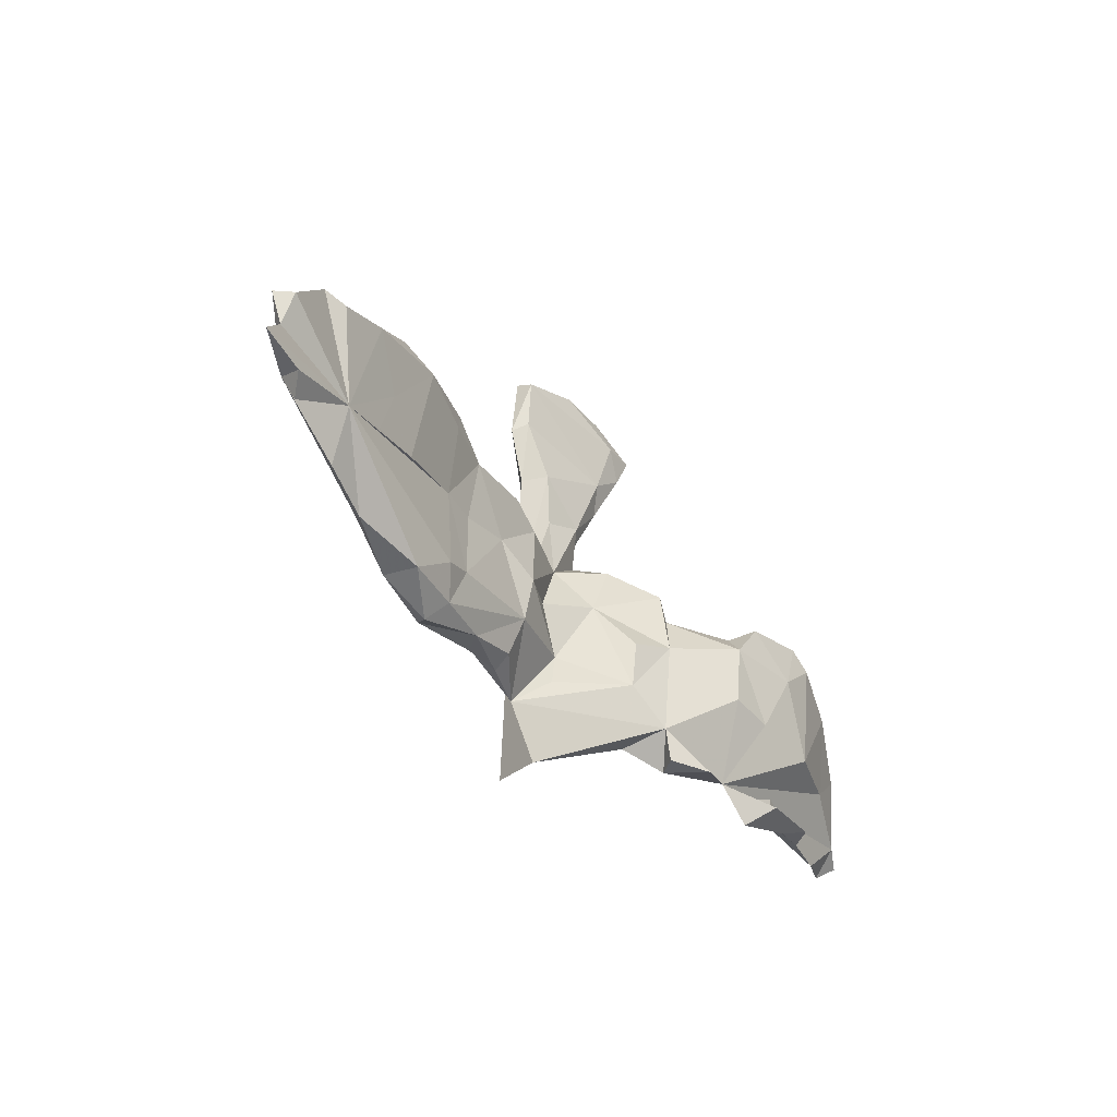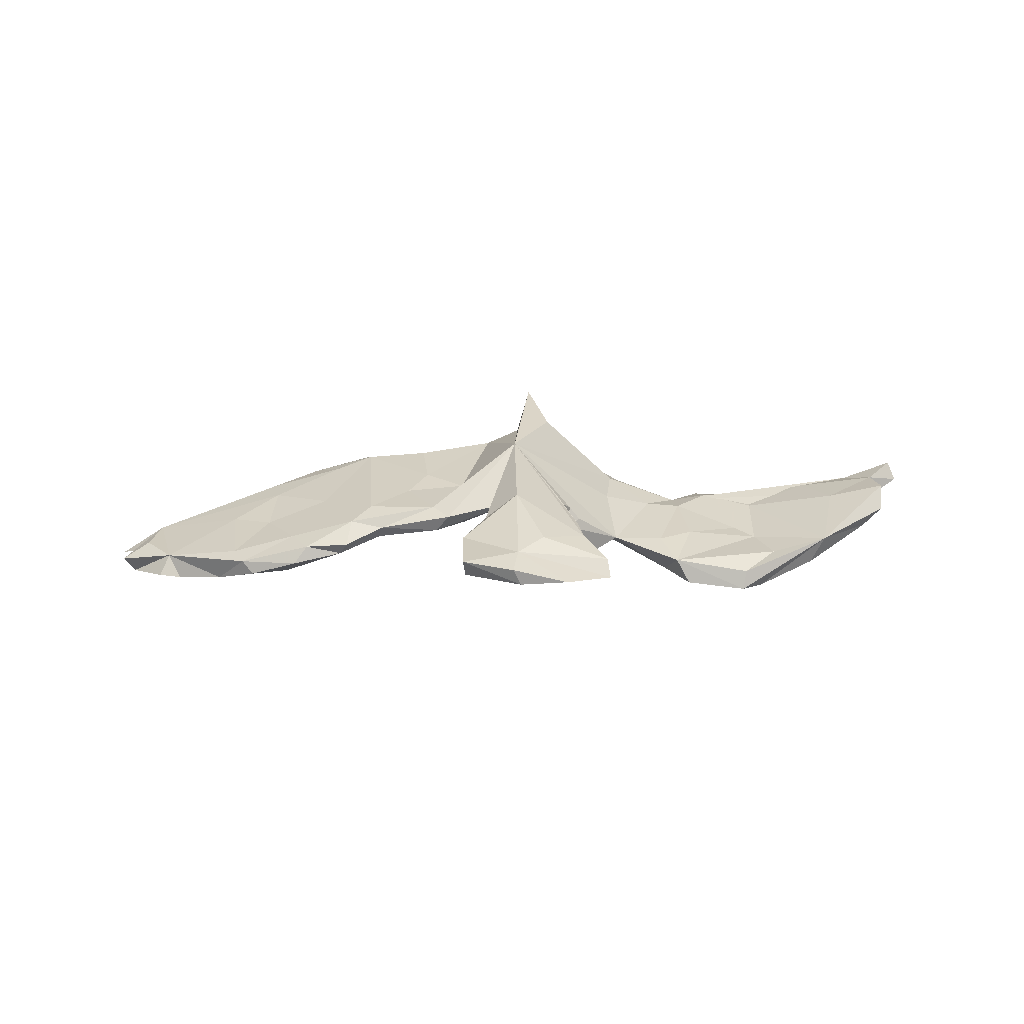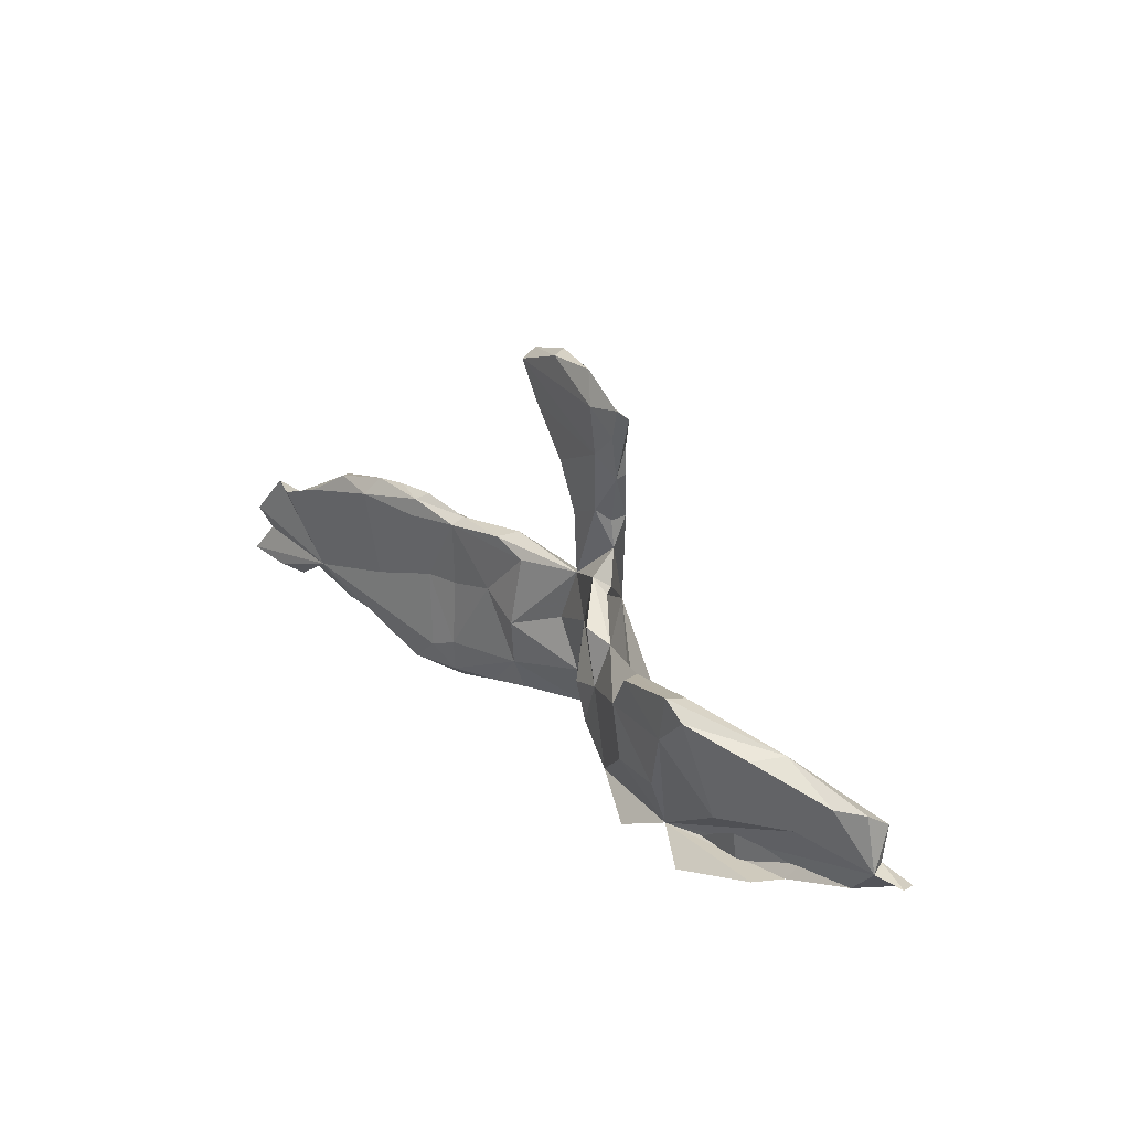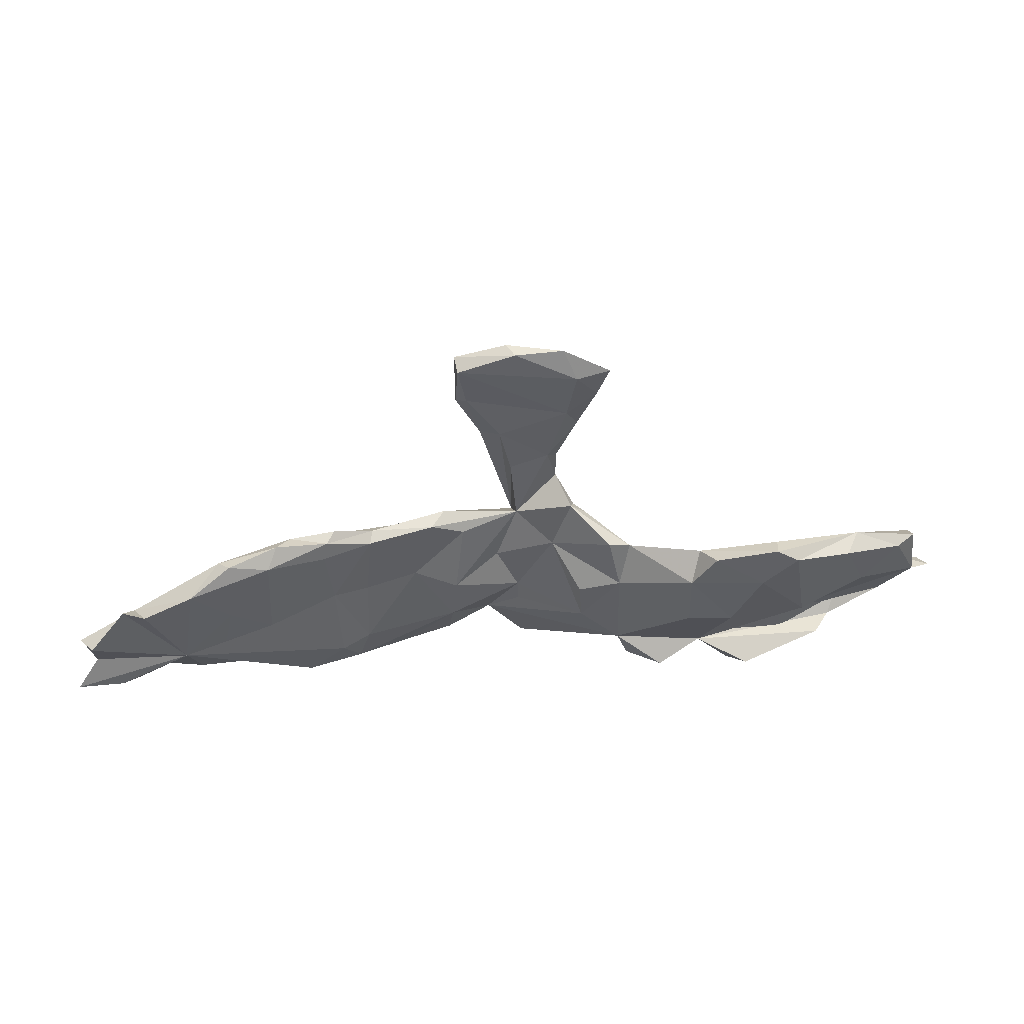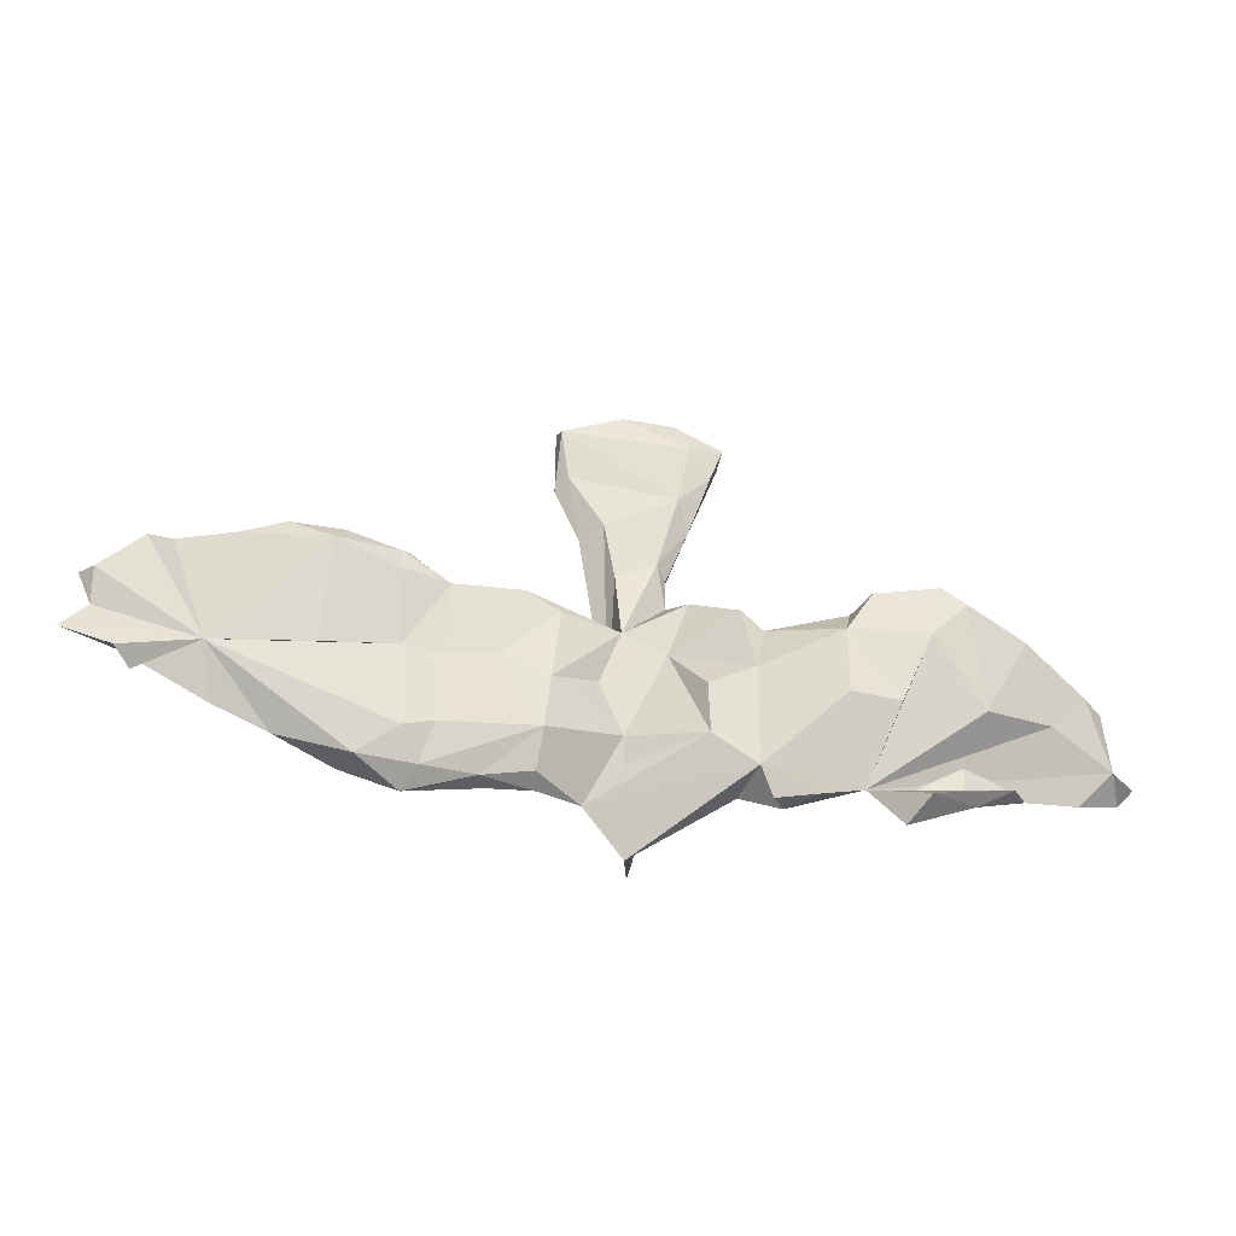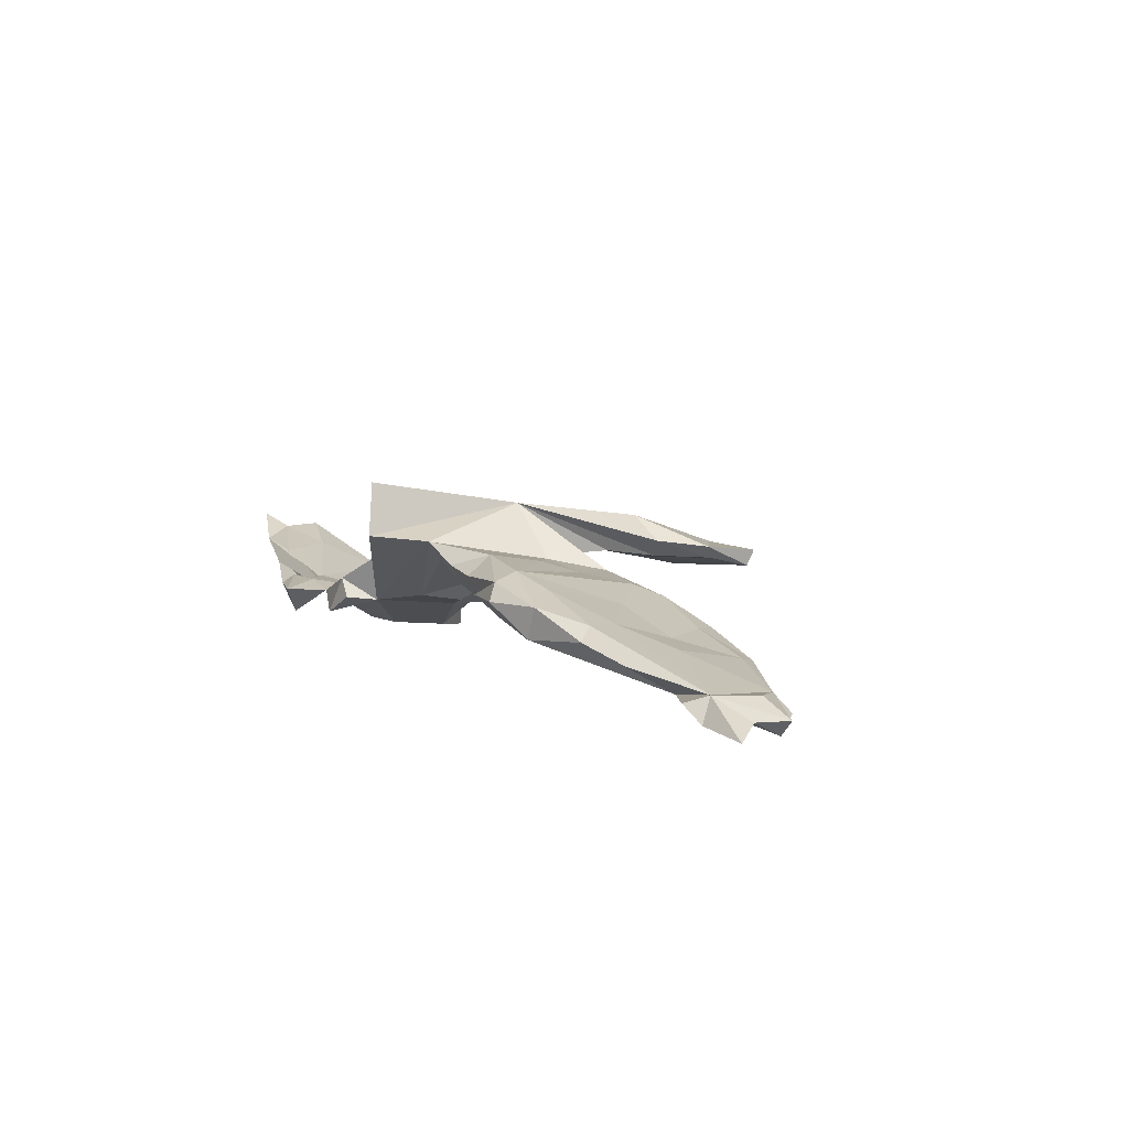
<metadata>
{"format":"obj","ext":"obj","renderer":"f3d","projection":"perspective","resolution":1024,"background":"white","views":[{"elev":-42.5,"azim":129.2,"up":"+Y"},{"elev":16.5,"azim":178.1,"up":"+Z"},{"elev":26.2,"azim":-126.6,"up":"+Y"},{"elev":41.9,"azim":175.0,"up":"+Y"},{"elev":-35.3,"azim":167.8,"up":"+Y"},{"elev":7.3,"azim":56.7,"up":"+Z"}]}
</metadata>
<code>
v 0.8829 -0.1233 -0.1356
v 0.8661 -0.01197 -0.1163
v 0.7936 -0.1147 -0.07684
v 0.8432 -0.0154 -0.1442
v 0.8418 -0.06717 -0.1171
v 0.7572 0.03773 -0.09369
v 0.671 -0.09132 -0.09834
v 0.8001 -0.135 -0.1217
v 0.8111 -0.02605 -0.08418
v 0.7726 -0.1542 -0.08886
v 0.7742 0.06561 -0.1294
v 0.734 0.05614 -0.1378
v 0.6207 -0.04609 -0.03811
v 0.5869 0.1337 -0.07789
v 0.6497 -0.1725 -0.0488
v 0.6431 0.09147 -0.1273
v 0.608 0.09437 -0.06763
v 0.5655 0.1433 -0.1026
v 0.5906 -0.06854 -0.08529
v 0.541 -0.002412 -0.03353
v 0.4996 -0.05036 -0.06879
v 0.4817 0.09818 -0.03383
v 0.5744 0.01082 -0.09649
v 0.5567 -0.1951 -0.0214
v 0.474 0.1634 -0.07436
v 0.451 -0.2171 0.02473
v 0.4323 -0.2186 -0.03193
v 0.5307 -0.1095 -0.00155
v 0.4922 0.1292 -0.1
v 0.4482 0.1522 -0.041
v 0.5422 -0.1694 0.002767
v 0.3542 0.1197 0.004263
v 0.4184 -0.018 0.009789
v 0.3853 0.1136 -0.06207
v 0.3526 -0.2441 0.02386
v 0.3939 -0.1591 0.04599
v 0.3778 0.1491 -0.05699
v 0.3635 0.1599 -0.03506
v 0.3361 -0.2232 0.05423
v 0.362 -0.1618 -0.03718
v 0.3307 -0.2116 -0.008077
v 0.2899 0.1308 -0.007271
v 0.3249 -0.1731 0.06845
v 0.3723 -0.01355 -0.03407
v 0.3096 -0.1397 -0.02402
v 0.3134 0.07956 0.02517
v 0.2953 0.1177 -0.02981
v 0.3062 -0.0111 -0.01918
v 0.2094 0.0131 -0.01033
v 0.1934 -0.03968 0.06206
v 0.2041 -0.1518 0.08227
v 0.233 -0.2024 0.01844
v 0.2334 0.01748 0.04192
v 0.2171 -0.206 0.05013
v 0.1382 -0.1952 0.05964
v 0.1366 -0.1129 -0.002733
v 0.1801 0.1139 0.03293
v 0.1179 0.02423 0.05355
v 0.1729 0.1356 -0.0122
v 0.1479 0.1469 0.0201
v 0.1431 -0.1787 0.02609
v 0.1285 -0.02521 -0.01407
v 0.07193 0.3077 0.06498
v 0.1178 0.3975 0.05222
v 0.1121 0.1082 -0.001539
v 0.1151 0.4962 0.008038
v 0.09895 0.4139 0.02761
v 0.1194 0.5099 0.03861
v 0.00286 0.1139 0.04347
v 0.00373 0.02917 0.1488
v 0.04192 0.008842 0.03724
v 0.05702 -0.193 0.09398
v 0.02352 0.5378 0.03
v -0.01353 -0.2781 0.1026
v -0.07455 -0.1202 0.16
v 0.008767 0.2977 0.1107
v 0.01263 0.4799 0.04781
v -0.000163 -0.08481 0.0437
v 0.01384 0.229 0.04577
v -0.06615 0.0556 0.008455
v 0.009099 0.5355 -7.7e-05
v -0.002653 -0.1334 0.05185
v 0.03593 0.3249 0.0315
v -0.03815 -0.2578 0.1979
v -0.05716 0.2606 0.038
v -0.124 -0.1081 -0.03268
v -0.03884 0.4371 0.06433
v -0.07734 0.2438 0.0905
v -0.07585 0.2417 0.05983
v -0.0894 0.3838 0.0117
v -0.1048 0.4806 -0.01039
v -0.0767 0.1874 0.06483
v -0.1447 0.4326 0.006067
v -0.1009 0.1581 0.000522
v -0.1113 0.342 0.06306
v -0.08024 0.5368 0.004235
v -0.1203 0.4036 0.05497
v -0.1131 0.3374 0.04023
v -0.11 0.134 0.03448
v -0.1989 -0.1662 -0.04593
v -0.1619 0.4671 0.02774
v -0.1824 -0.1811 0.03849
v -0.1665 0.4909 -0.002427
v -0.1174 -0.02533 -0.0474
v -0.1306 0.1338 0.008926
v -0.1941 0.004337 -0.06594
v -0.1708 0.1098 -0.06607
v -0.2136 0.08811 -0.04734
v -0.22 -0.2202 -0.03917
v -0.2049 -0.04946 0.00576
v -0.2861 -0.225 -0.07528
v -0.3021 -0.1091 -0.02915
v -0.2194 -0.1518 0.01914
v -0.345 0.1063 -0.09402
v -0.2444 -0.2176 -0.004454
v -0.3303 -0.05554 -0.1165
v -0.3159 0.04167 -0.06535
v -0.3872 -0.007654 -0.0658
v -0.3704 0.1211 -0.1405
v -0.3679 -0.1906 -0.04496
v -0.4649 0.05585 -0.1433
v -0.3268 0.0536 -0.1294
v -0.4425 -0.1842 -0.03135
v -0.3736 -0.1276 -0.04078
v -0.4158 -0.0627 -0.1163
v -0.4605 -0.2142 -0.09665
v -0.4915 -0.04206 -0.06825
v -0.4853 0.1435 -0.1488
v -0.4305 -0.2468 -0.04589
v -0.4918 0.1346 -0.1117
v -0.5582 0.08506 -0.08374
v -0.5482 -0.2024 -0.05026
v -0.5289 0.000222 -0.07586
v -0.5281 0.1165 -0.1485
v -0.5381 -0.1803 -0.03328
v -0.5356 -0.1189 -0.03918
v -0.5609 -0.05628 -0.1059
v -0.6675 0.09133 -0.05229
v -0.6104 -0.171 -0.06282
v -0.6566 -0.1356 0.002864
v -0.6921 -0.0343 -0.05248
v -0.6426 -0.1646 -0.01901
v -0.6397 0.08648 -0.1062
v -0.7012 -0.03286 0.007443
v -0.797 -0.07097 0.03827
v -0.7618 0.03647 -0.04031
v -0.8054 0.002155 0.03984
v -0.7535 -0.1367 0.01953
v -0.8148 -0.07203 0.005395
v -0.8017 0.03176 -0.004077
v -0.8427 -0.09984 0.06427
v -0.8571 -0.08717 0.02951
f 58 70 72
f 74 72 70
f 74 84 75
f 70 75 84
f 70 84 74
f 102 74 75
f 16 6 12
f 11 12 6
f 7 12 11
f 29 18 16
f 14 16 18
f 23 29 16
f 25 18 29
f 25 14 18
f 6 16 14
f 14 17 6
f 13 6 17
f 22 17 14
f 3 7 10
f 8 10 7
f 3 10 8
f 1 3 8
f 1 8 7
f 5 1 7
f 5 3 1
f 4 5 7
f 2 3 5
f 11 4 7
f 2 5 4
f 9 3 2
f 6 2 4
f 16 12 7
f 6 4 11
f 9 2 6
f 3 9 6
f 70 60 69
f 59 69 60
f 79 70 69
f 57 60 70
f 92 89 85
f 98 85 89
f 69 92 85
f 88 89 92
f 79 69 85
f 94 92 69
f 83 70 79
f 88 98 89
f 90 85 98
f 79 85 83
f 90 83 85
f 63 70 83
f 67 63 83
f 76 70 63
f 93 90 98
f 101 93 98
f 91 90 93
f 67 83 90
f 64 63 67
f 66 90 91
f 103 91 93
f 66 67 90
f 64 67 66
f 76 63 64
f 101 103 93
f 77 103 101
f 96 91 103
f 81 66 91
f 68 64 66
f 77 64 68
f 81 68 66
f 81 91 96
f 77 96 103
f 73 81 96
f 73 68 81
f 77 68 73
f 20 28 13
f 3 13 28
f 17 20 13
f 33 28 20
f 62 69 65
f 59 65 69
f 105 99 94
f 92 94 99
f 108 105 94
f 70 99 105
f 80 69 71
f 62 71 69
f 78 80 71
f 72 50 58
f 53 58 50
f 51 50 72
f 80 94 69
f 70 92 99
f 146 150 138
f 147 138 150
f 57 70 58
f 136 138 144
f 147 144 138
f 145 144 147
f 149 147 150
f 149 150 146
f 141 149 146
f 113 75 70
f 140 144 145
f 149 145 147
f 148 145 151
f 152 151 145
f 145 149 152
f 151 152 149
f 120 121 125
f 122 125 121
f 119 122 121
f 116 125 122
f 116 122 106
f 108 106 122
f 100 116 106
f 22 20 17
f 3 6 13
f 128 121 134
f 137 134 121
f 128 119 121
f 114 122 119
f 29 44 34
f 47 34 44
f 37 29 34
f 21 44 29
f 23 21 29
f 7 44 21
f 19 21 23
f 33 20 22
f 138 128 134
f 114 119 128
f 25 29 37
f 47 37 34
f 37 30 25
f 14 25 30
f 38 30 37
f 22 14 30
f 32 22 30
f 138 131 130
f 114 130 131
f 128 138 130
f 143 138 134
f 114 128 130
f 133 114 131
f 114 108 122
f 117 108 114
f 106 108 107
f 94 107 108
f 42 47 59
f 65 59 47
f 60 42 59
f 37 47 42
f 38 37 42
f 42 32 38
f 30 38 32
f 57 32 42
f 33 22 32
f 27 26 35
f 39 35 26
f 41 27 35
f 24 26 27
f 120 126 139
f 132 139 126
f 120 129 126
f 132 126 129
f 100 111 120
f 115 120 111
f 115 111 109
f 100 109 111
f 56 41 52
f 35 52 41
f 61 56 52
f 45 41 56
f 40 27 41
f 45 40 41
f 7 27 40
f 7 24 27
f 31 26 24
f 133 127 118
f 124 118 127
f 114 133 118
f 136 127 133
f 118 124 117
f 112 117 124
f 114 118 117
f 108 117 112
f 120 112 124
f 110 113 70
f 102 75 113
f 149 120 148
f 142 148 120
f 151 149 148
f 148 142 140
f 135 140 142
f 145 148 140
f 55 51 72
f 77 73 96
f 136 144 140
f 100 72 74
f 87 77 101
f 76 64 77
f 110 108 112
f 80 104 106
f 86 106 104
f 107 80 106
f 62 65 49
f 47 49 65
f 56 62 49
f 47 44 48
f 45 48 44
f 49 47 48
f 46 33 32
f 43 33 46
f 137 143 134
f 141 143 137
f 120 137 121
f 138 133 131
f 94 80 107
f 45 49 48
f 57 46 32
f 146 138 143
f 55 61 52
f 72 56 61
f 36 31 28
f 3 28 31
f 33 36 28
f 26 31 36
f 137 120 141
f 149 141 120
f 142 120 139
f 136 123 127
f 124 127 123
f 135 123 136
f 120 124 123
f 80 86 104
f 78 62 56
f 43 36 33
f 138 136 133
f 100 106 86
f 72 100 86
f 72 78 56
f 71 62 78
f 45 56 49
f 53 43 46
f 26 36 43
f 146 143 141
f 15 24 7
f 15 31 24
f 82 78 72
f 55 72 61
f 43 50 51
f 39 43 51
f 53 50 43
f 86 78 82
f 72 86 82
f 80 78 86
f 115 102 113
f 100 102 115
f 120 115 113
f 140 135 136
f 132 135 142
f 132 142 139
f 54 39 51
f 26 43 39
f 55 54 51
f 52 54 55
f 102 100 74
f 109 100 115
f 116 100 120
f 44 40 45
f 44 7 40
f 15 3 31
f 7 3 15
f 116 120 125
f 19 7 21
f 58 53 57
f 46 57 53
f 70 105 108
f 110 70 108
f 42 60 57
f 76 77 87
f 97 87 101
f 98 97 101
f 76 87 97
f 70 76 97
f 97 98 95
f 88 95 98
f 70 97 95
f 88 70 95
f 92 70 88
f 23 7 19
f 16 7 23
f 113 110 112
f 120 113 112
f 129 120 123
f 129 123 135
f 129 135 132
f 52 35 39
f 54 52 39

</code>
